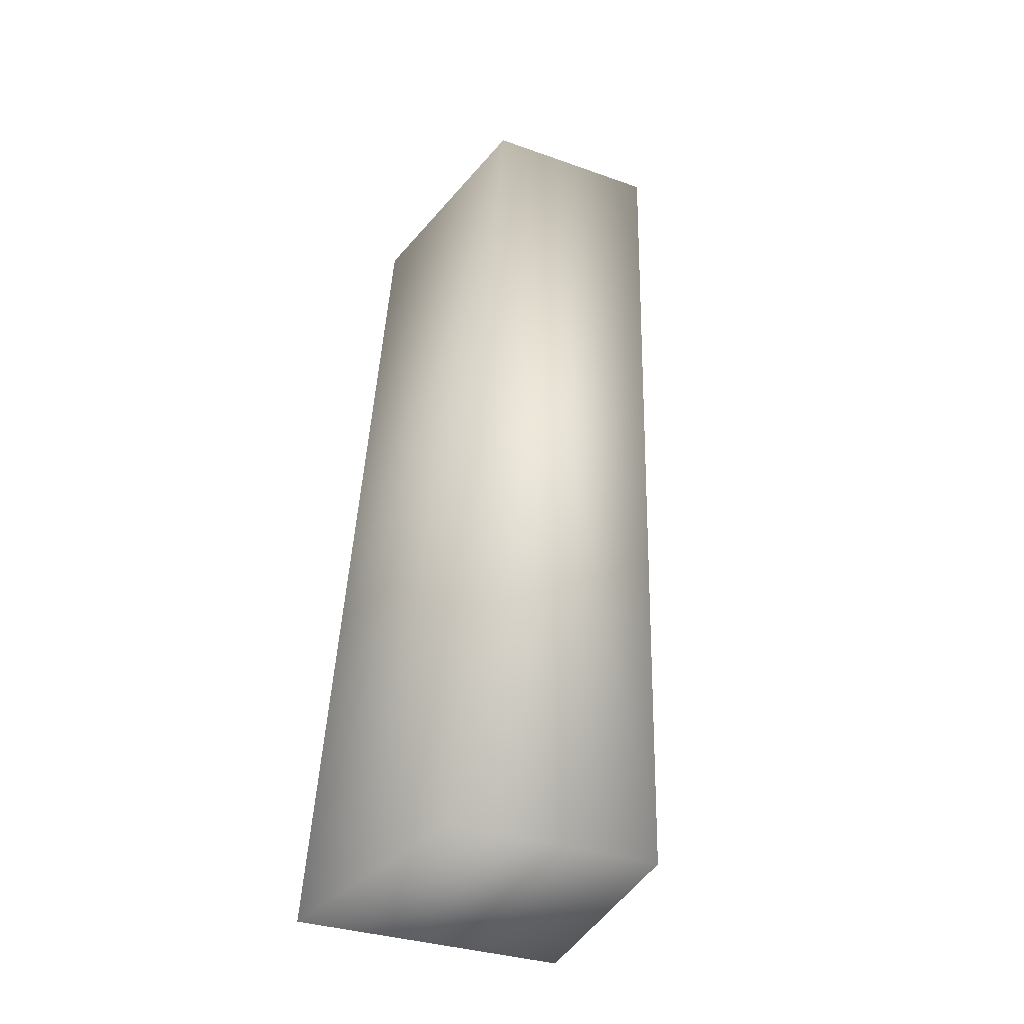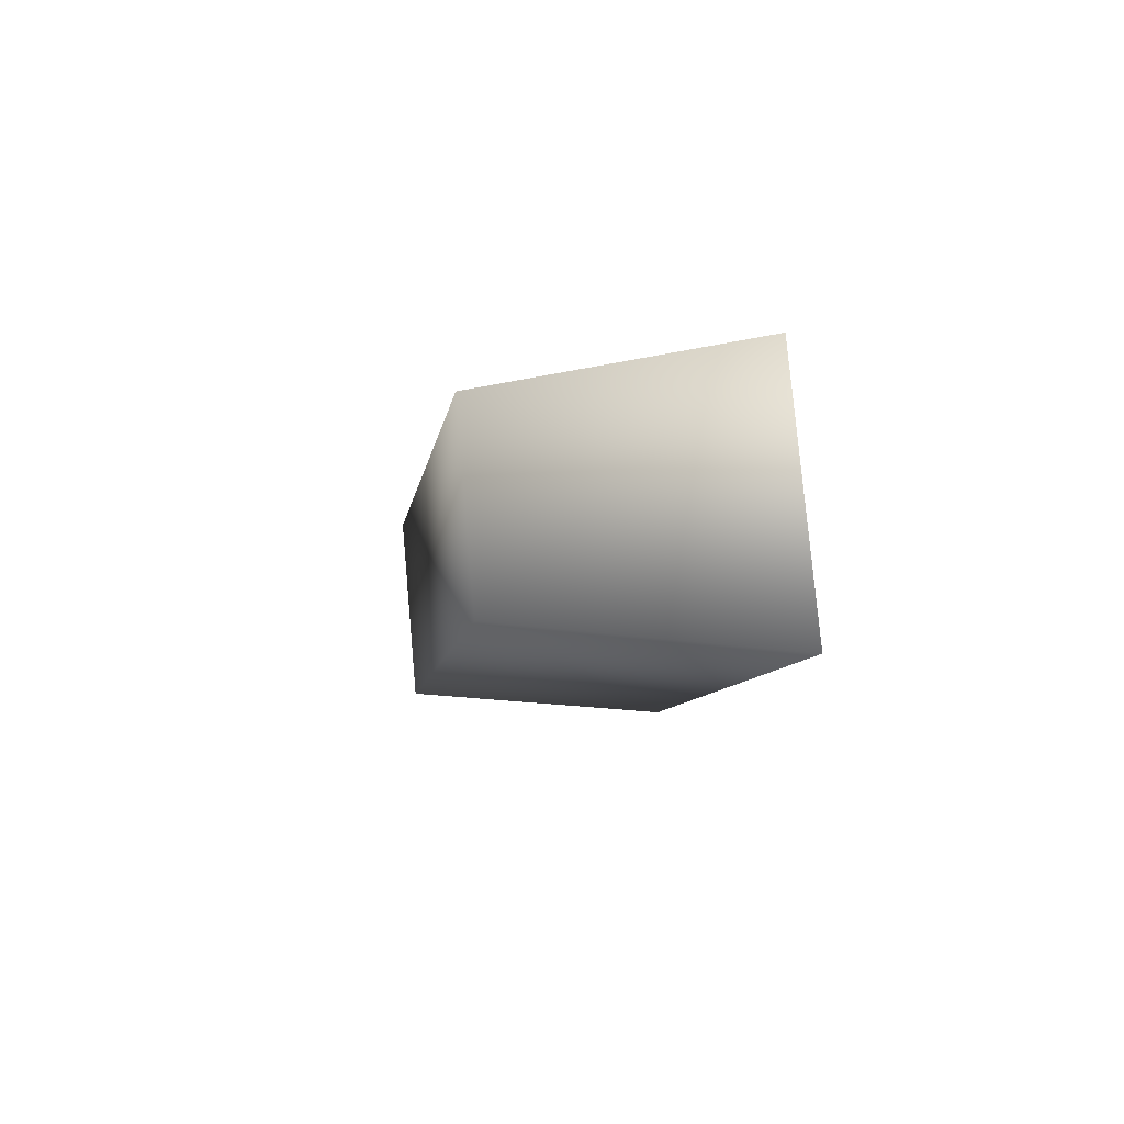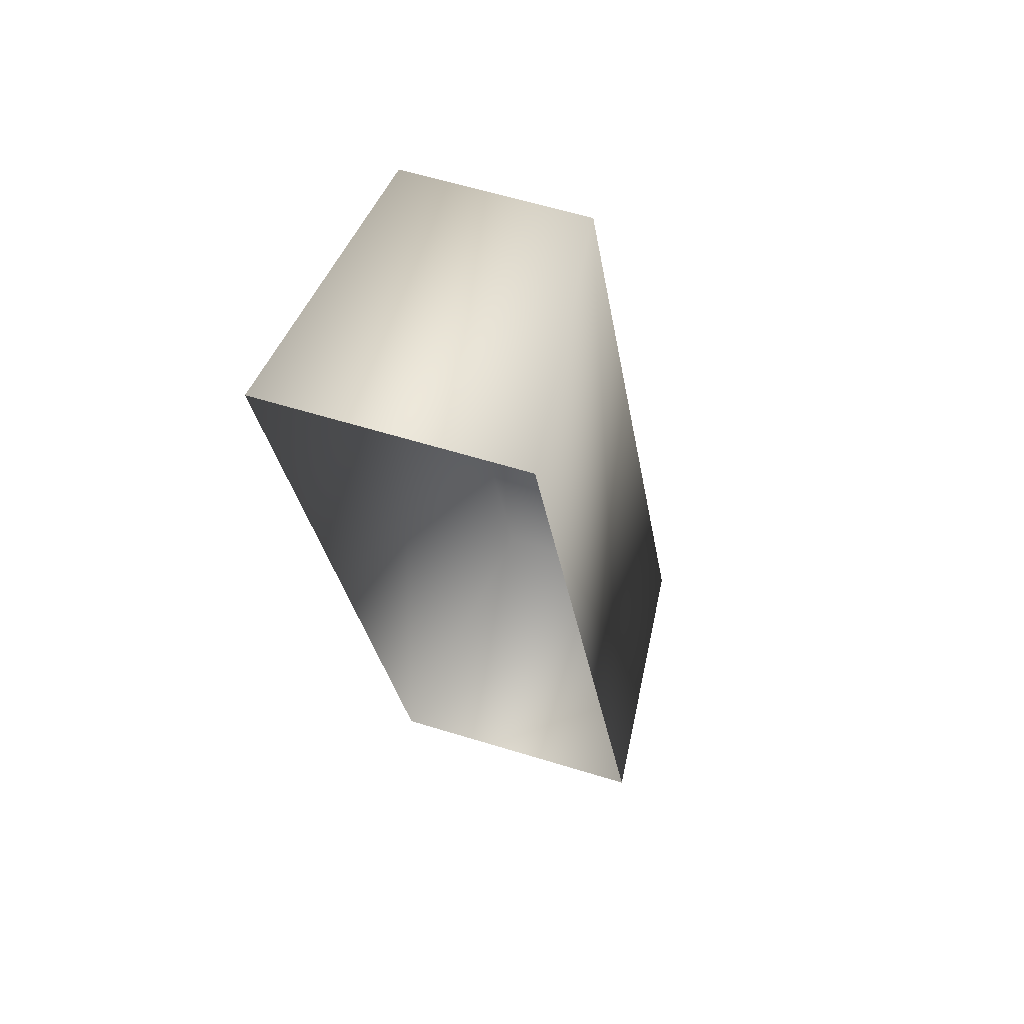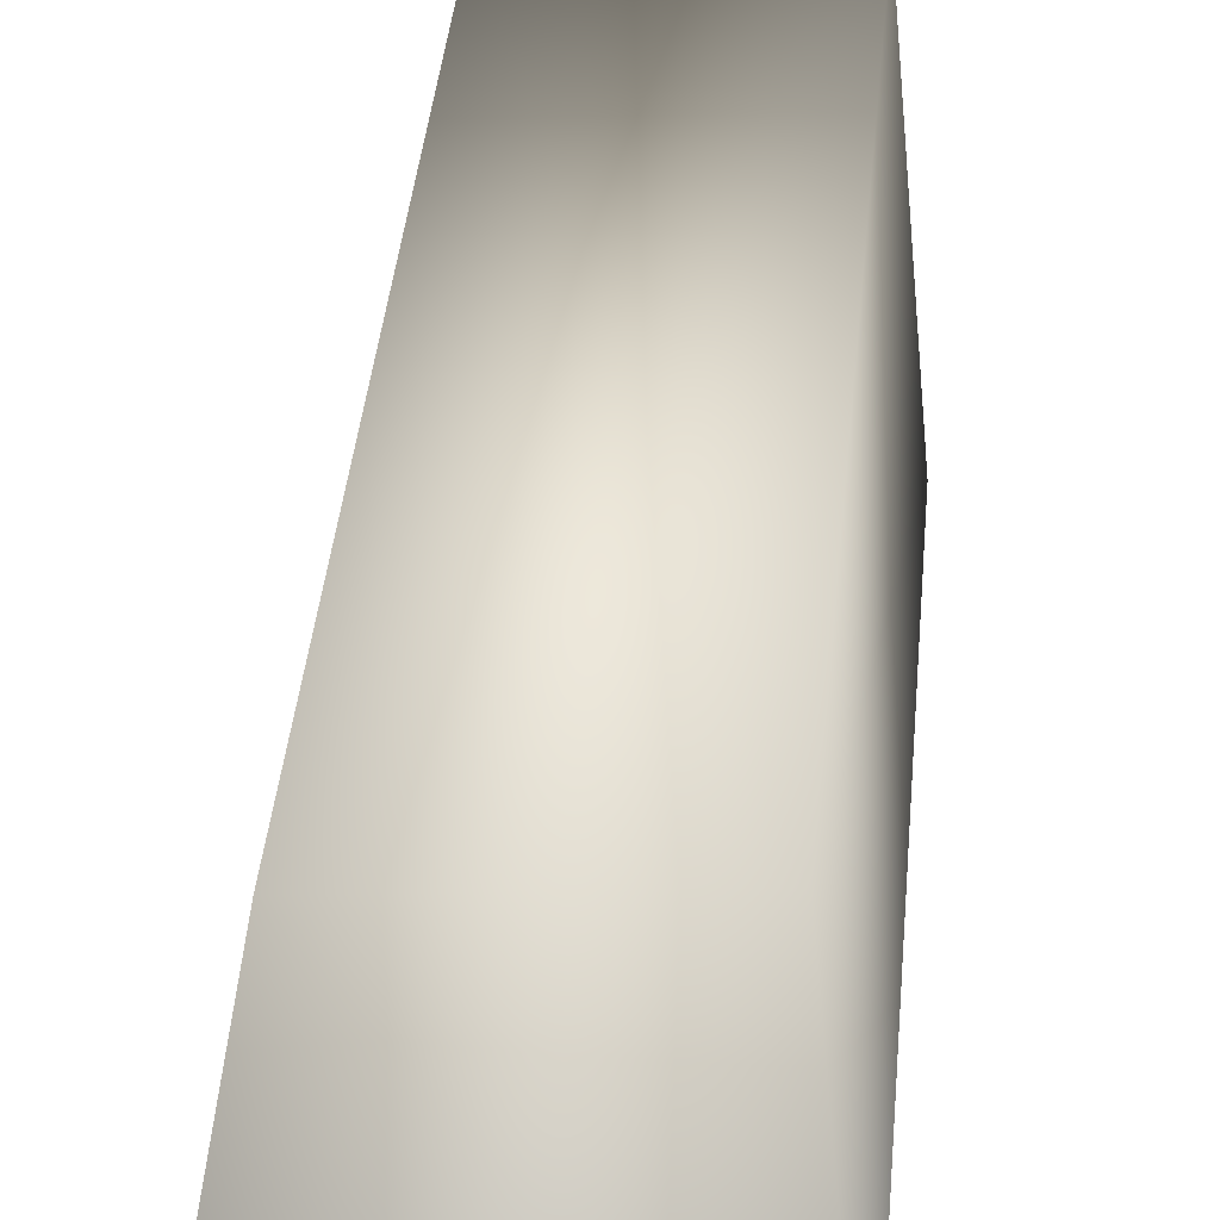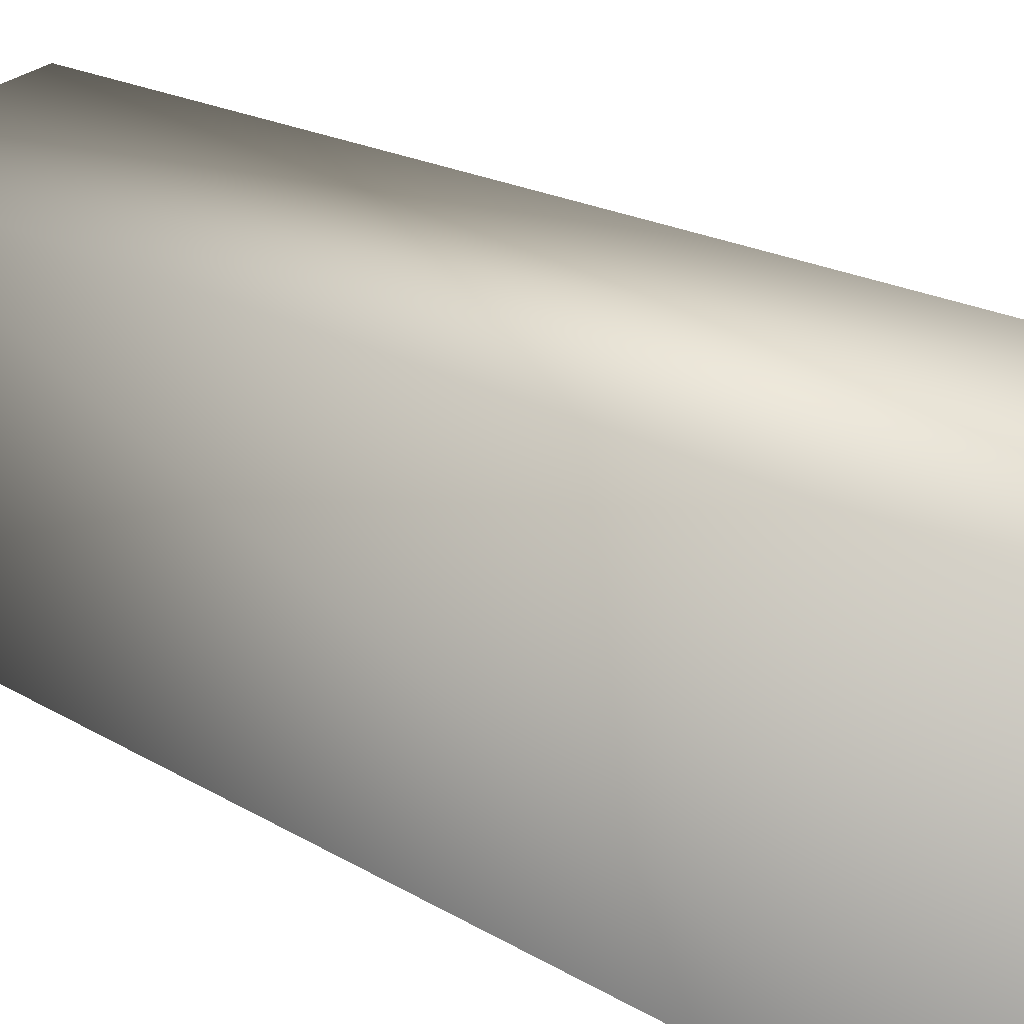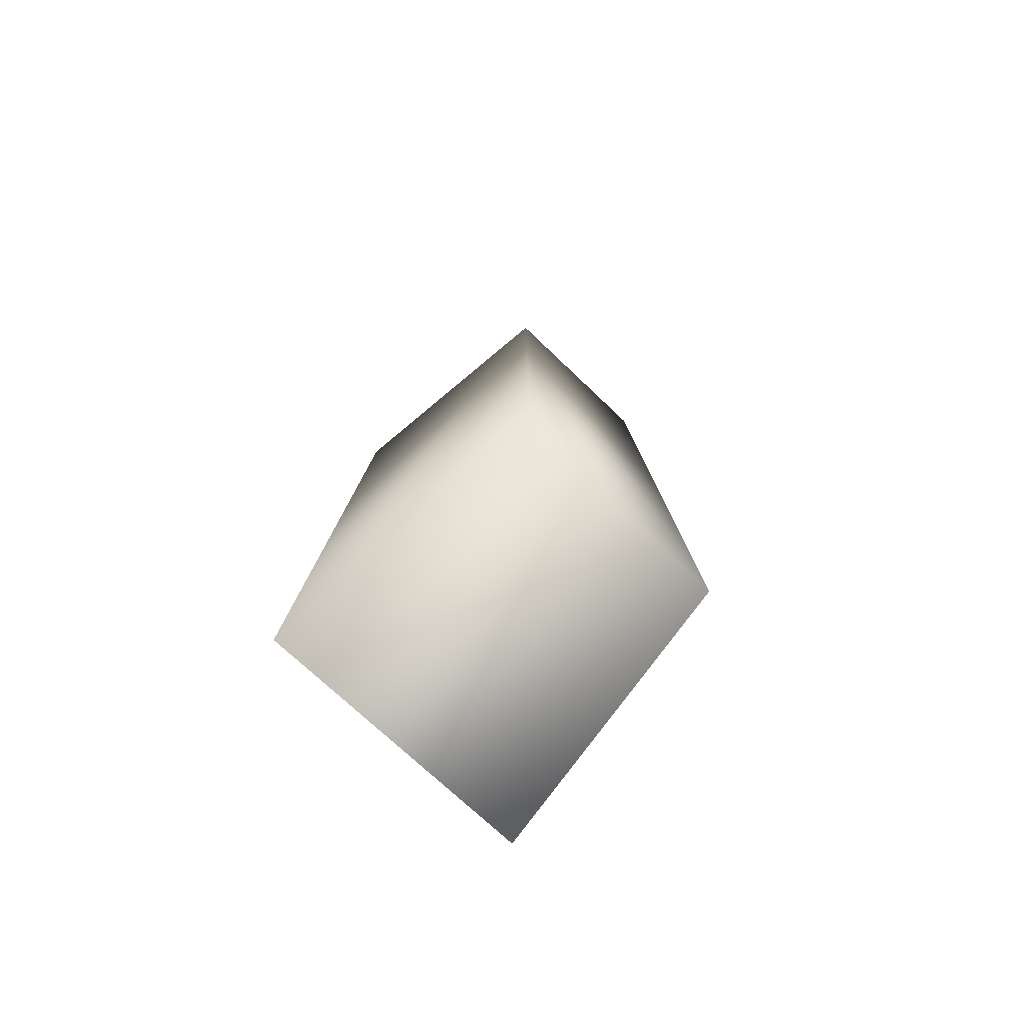
<metadata>
{"format":"obj","ext":"obj","renderer":"f3d","projection":"perspective","resolution":1024,"background":"white","views":[{"elev":-31.7,"azim":-26.8,"up":"+Y"},{"elev":78.7,"azim":84.9,"up":"+Y"},{"elev":63.1,"azim":-162.9,"up":"+Y"},{"elev":21.1,"azim":178.2,"up":"+Z"},{"elev":28.9,"azim":-49.9,"up":"+Z"},{"elev":-70.3,"azim":-44.1,"up":"+Y"}]}
</metadata>
<code>
g [gimmick]watchtower_leg
v -0.2035 -1.958e-07 1.204
v -0.179 0.8261 1.371
v -0.1351 0.826 1.135
v -0.2474 -3.037e-07 1.464
v -0.3431 0.8262 1.371
v -0.4363 -3.037e-07 1.464
v -0.4587 -1.958e-07 1.204
v -0.2035 -1.958e-07 1.204
v -0.2474 -3.037e-07 1.464
v -0.3655 0.8261 1.135
v -0.179 0.8261 1.371
v -0.1351 0.826 1.135
g [gimmick]watchtower_leg_0
f 3 2 1
f 2 4 1
f 2 5 4
f 5 6 4
f 6 5 7
f 7 8 6
f 8 9 6
f 5 10 7
f 5 11 10
f 11 12 10

</code>
